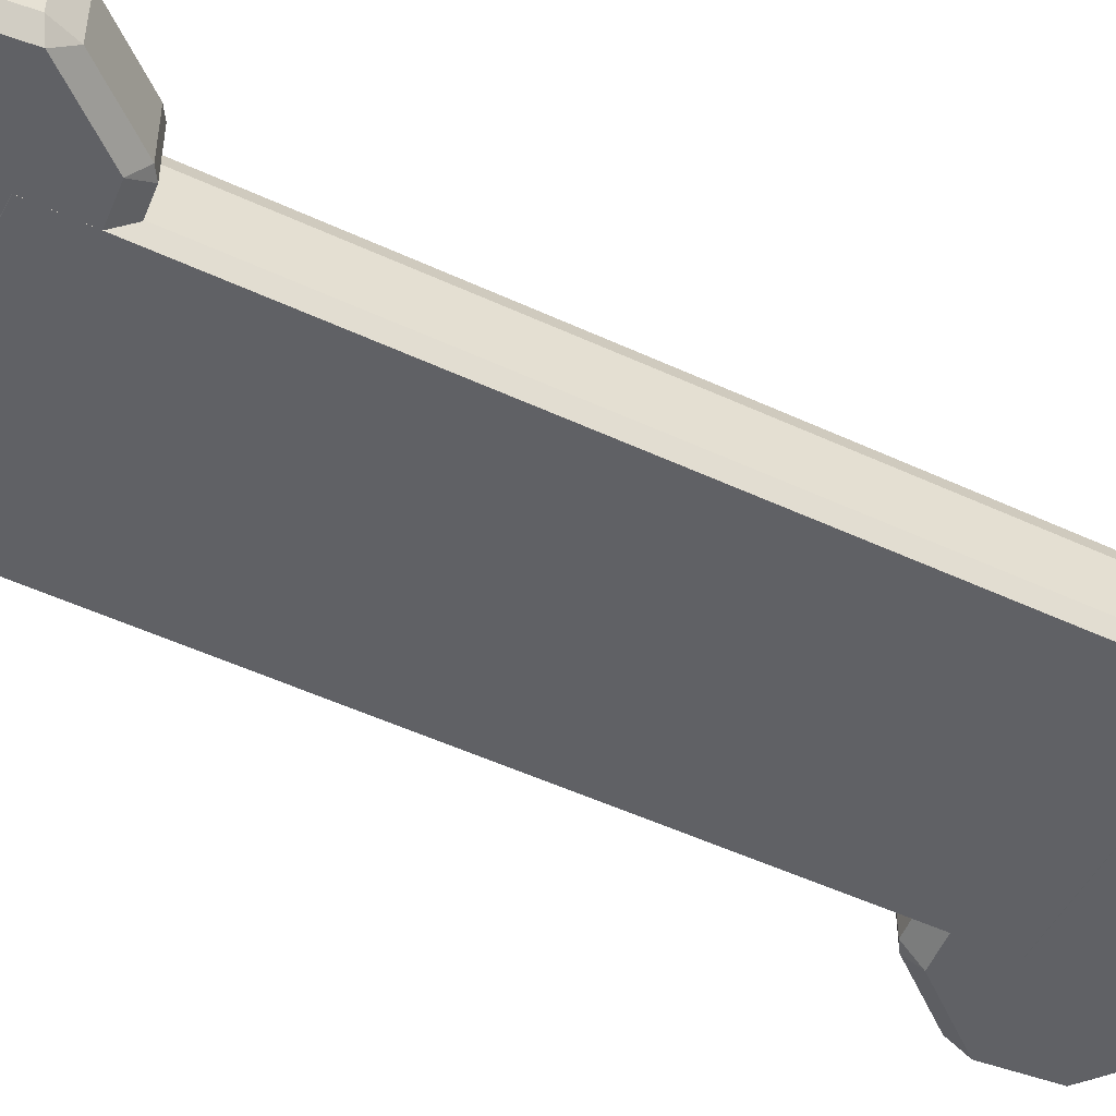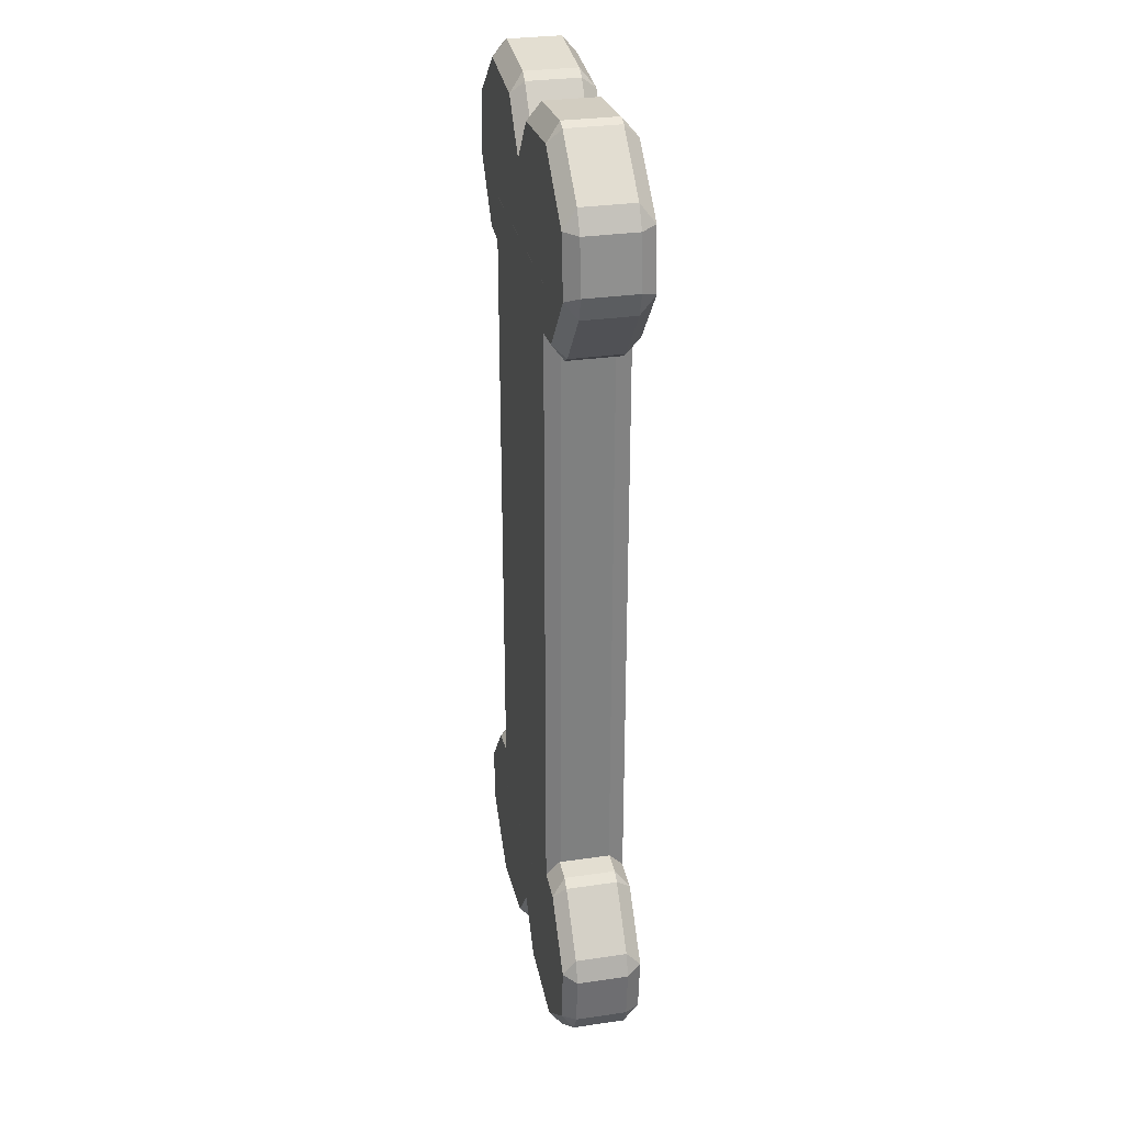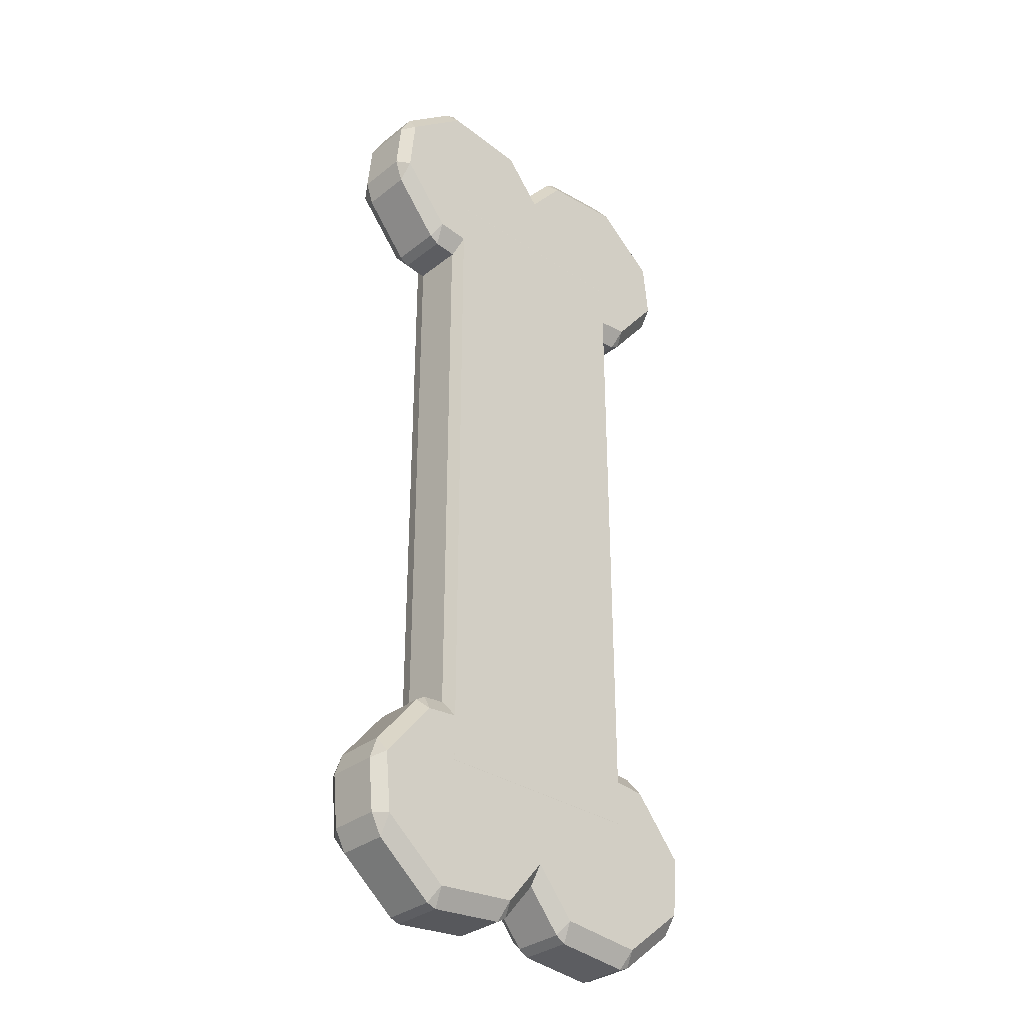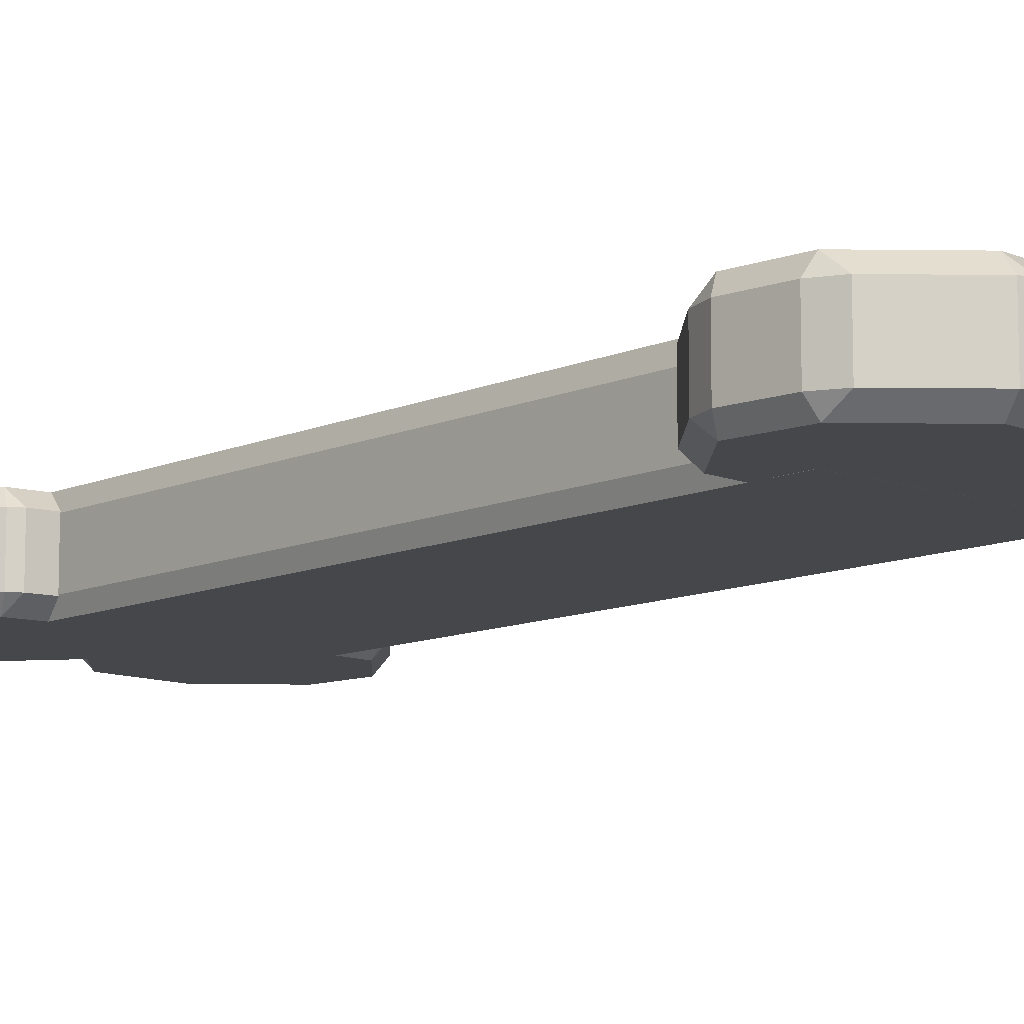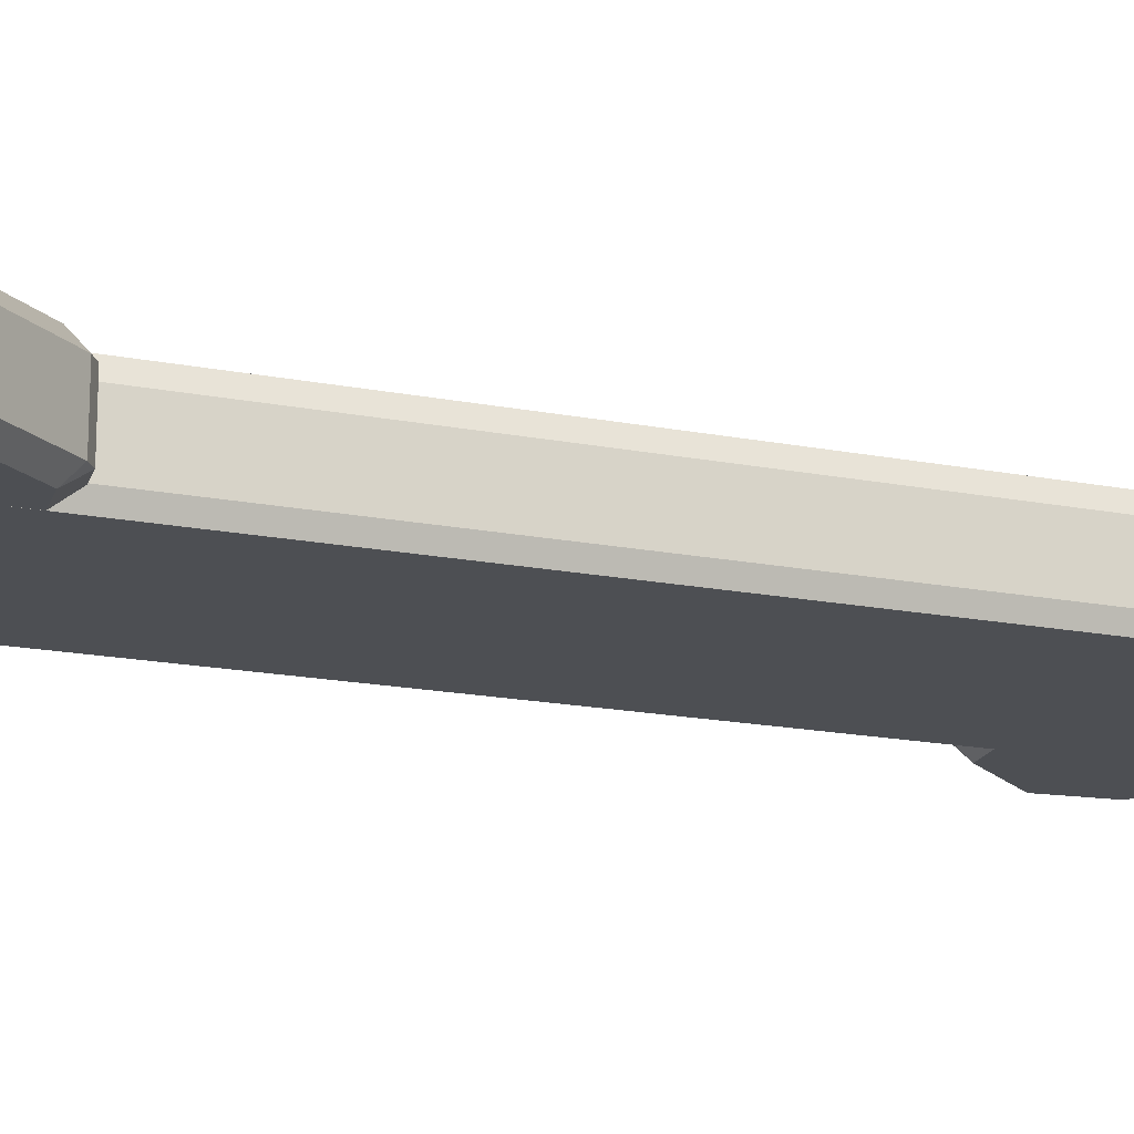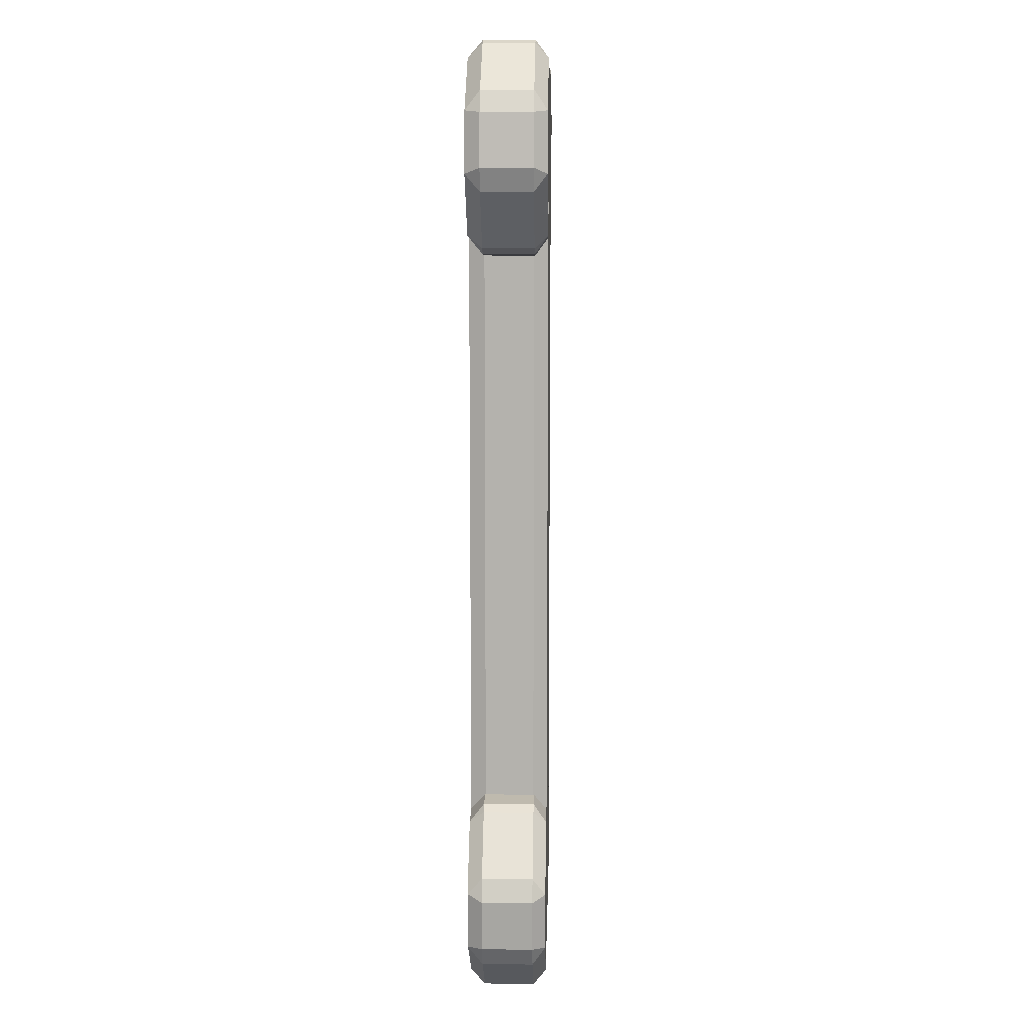
<metadata>
{"format":"obj","ext":"obj","renderer":"f3d","projection":"perspective","resolution":1024,"background":"white","views":[{"elev":-50.1,"azim":-117.2,"up":"+Y"},{"elev":30.4,"azim":78.1,"up":"+Z"},{"elev":-32.9,"azim":-42.8,"up":"+Z"},{"elev":-10.3,"azim":-41.2,"up":"+Y"},{"elev":-17.5,"azim":-111.3,"up":"+Y"},{"elev":10.2,"azim":-88.3,"up":"+Z"}]}
</metadata>
<code>
o Cube_Cube.001
v -0.3248 -0.07261 -0.9686
v -0.3108 -0.1026 -1.034
v -0.3108 -0.1116 -0.9686
v -0.3108 0.1116 -0.9686
v -0.3108 0.1025 -1.034
v -0.3248 0.06778 -0.9686
v -0.3248 -0.07261 0.1837
v -0.3108 -0.1116 0.1837
v -0.3108 0.1116 0.1837
v -0.3248 0.06778 0.1837
v -0.5237 -0.1115 -1.183
v -0.5521 -0.07495 -1.179
v -0.5208 -0.07495 -1.237
v -0.5237 0.1115 -1.183
v -0.5208 0.06991 -1.237
v -0.5521 0.06991 -1.179
v -0.346 -0.1115 -1.33
v -0.3611 -0.07495 -1.369
v -0.3334 -0.07495 -1.379
v -0.346 0.1115 -1.33
v -0.3334 0.06991 -1.379
v -0.3611 0.06991 -1.369
v -0.1087 -0.1115 -1.307
v -0.1202 -0.07495 -1.359
v -0.09289 -0.07495 -1.341
v -0.1087 0.1115 -1.307
v -0.09289 0.06991 -1.341
v -0.1202 0.06991 -1.359
v 0.03011 -0.1115 -1.139
v 0.03469 -0.07495 -1.186
v 0.04341 -0.1066 -1.123
v 0.03011 0.1115 -1.139
v 0.04341 0.1066 -1.123
v 0.03469 0.06991 -1.186
v 0.01403 -0.1115 -0.9717
v 0.02934 -0.1066 -0.9765
v 0.01109 -0.1066 -0.9176
v 0.01403 0.1115 -0.9717
v 0.01109 0.1066 -0.9176
v 0.02934 0.1066 -0.9765
v -0.1636 -0.1115 -0.8252
v -0.1486 -0.1066 -0.786
v -0.1763 -0.07495 -0.7761
v -0.1636 0.1115 -0.8252
v -0.1763 0.06991 -0.7761
v -0.1486 0.1066 -0.786
v -0.401 -0.1115 -0.848
v -0.3895 -0.07495 -0.7966
v -0.4168 -0.07495 -0.8141
v -0.401 0.1115 -0.848
v -0.4168 0.06991 -0.8141
v -0.3895 0.06991 -0.7966
v -0.5398 -0.1115 -1.016
v -0.5444 -0.07495 -0.9688
v -0.5662 -0.07495 -1.033
v -0.5398 0.1115 -1.016
v -0.5662 0.06991 -1.033
v -0.5444 0.06991 -0.9688
v 0 -0.1116 0.1837
v 0 0.1116 0.1837
v 0.3248 -0.07261 -0.9686
v 0.3108 -0.1026 -1.034
v 0.3108 -0.1116 -0.9686
v 0.3108 0.1116 -0.9686
v 0.3108 0.1025 -1.034
v 0.3248 0.06778 -0.9686
v 0 0.1025 -1.034
v 0 0.1116 -0.9686
v 0 -0.1116 -0.9686
v 0 -0.1026 -1.034
v 0.3248 -0.07261 0.1837
v 0.3108 -0.1116 0.1837
v 0.3108 0.1116 0.1837
v 0.3248 0.06778 0.1837
v 0.5237 -0.1115 -1.183
v 0.5521 -0.07495 -1.179
v 0.5208 -0.07495 -1.237
v 0.5237 0.1115 -1.183
v 0.5208 0.06991 -1.237
v 0.5521 0.06991 -1.179
v 0.346 -0.1115 -1.33
v 0.3611 -0.07495 -1.369
v 0.3334 -0.07495 -1.379
v 0.346 0.1115 -1.33
v 0.3334 0.06991 -1.379
v 0.3611 0.06991 -1.369
v 0.1087 -0.1115 -1.307
v 0.1202 -0.07495 -1.359
v 0.09289 -0.07495 -1.341
v 0.1087 0.1115 -1.307
v 0.09289 0.06991 -1.341
v 0.1202 0.06991 -1.359
v -0.03011 -0.1115 -1.139
v -0.03469 -0.07495 -1.186
v -0.04341 -0.1066 -1.123
v -0.03011 0.1115 -1.139
v -0.04341 0.1066 -1.123
v -0.03469 0.06991 -1.186
v -0.01403 -0.1115 -0.9717
v -0.02934 -0.1066 -0.9765
v -0.01109 -0.1066 -0.9176
v -0.01403 0.1115 -0.9717
v -0.01109 0.1066 -0.9176
v -0.02934 0.1066 -0.9765
v 0.1636 -0.1115 -0.8252
v 0.1486 -0.1066 -0.786
v 0.1763 -0.07495 -0.7761
v 0.1636 0.1115 -0.8252
v 0.1763 0.06991 -0.7761
v 0.1486 0.1066 -0.786
v 0.401 -0.1115 -0.848
v 0.3895 -0.07495 -0.7966
v 0.4168 -0.07495 -0.8141
v 0.401 0.1115 -0.848
v 0.4168 0.06991 -0.8141
v 0.3895 0.06991 -0.7966
v 0.5398 -0.1115 -1.016
v 0.5444 -0.07495 -0.9688
v 0.5662 -0.07495 -1.033
v 0.5398 0.1115 -1.016
v 0.5662 0.06991 -1.033
v 0.5444 0.06991 -0.9688
v -0.3248 -0.07261 0.9686
v -0.3108 -0.1026 1.034
v -0.3108 -0.1116 0.9686
v -0.3108 0.1116 0.9686
v -0.3108 0.1025 1.034
v -0.3248 0.06778 0.9686
v -0.3248 -0.07261 -0.1837
v -0.3108 -0.1116 -0.1837
v -0.3108 0.1116 -0.1837
v -0.3248 0.06778 -0.1837
v -0.5237 -0.1115 1.183
v -0.5521 -0.07495 1.179
v -0.5208 -0.07495 1.237
v -0.5237 0.1115 1.183
v -0.5208 0.06991 1.237
v -0.5521 0.06991 1.179
v -0.346 -0.1115 1.33
v -0.3611 -0.07495 1.369
v -0.3334 -0.07495 1.379
v -0.346 0.1115 1.33
v -0.3334 0.06991 1.379
v -0.3611 0.06991 1.369
v -0.1087 -0.1115 1.307
v -0.1202 -0.07495 1.359
v -0.09289 -0.07495 1.341
v -0.1087 0.1115 1.307
v -0.09289 0.06991 1.341
v -0.1202 0.06991 1.359
v 0.03011 -0.1115 1.139
v 0.03469 -0.07495 1.186
v 0.04341 -0.1066 1.123
v 0.03011 0.1115 1.139
v 0.04341 0.1066 1.123
v 0.03469 0.06991 1.186
v 0.01403 -0.1115 0.9717
v 0.02934 -0.1066 0.9765
v 0.01109 -0.1066 0.9176
v 0.01403 0.1115 0.9717
v 0.01109 0.1066 0.9176
v 0.02934 0.1066 0.9765
v -0.1636 -0.1115 0.8252
v -0.1486 -0.1066 0.786
v -0.1763 -0.07495 0.7761
v -0.1636 0.1115 0.8252
v -0.1763 0.06991 0.7761
v -0.1486 0.1066 0.786
v -0.401 -0.1115 0.848
v -0.3895 -0.07495 0.7966
v -0.4168 -0.07495 0.8141
v -0.401 0.1115 0.848
v -0.4168 0.06991 0.8141
v -0.3895 0.06991 0.7966
v -0.5398 -0.1115 1.016
v -0.5444 -0.07495 0.9688
v -0.5662 -0.07495 1.033
v -0.5398 0.1115 1.016
v -0.5662 0.06991 1.033
v -0.5444 0.06991 0.9688
v 0 -0.1116 -0.1837
v 0 0.1116 -0.1837
v 0.3248 -0.07261 0.9686
v 0.3108 -0.1026 1.034
v 0.3108 -0.1116 0.9686
v 0.3108 0.1116 0.9686
v 0.3108 0.1025 1.034
v 0.3248 0.06778 0.9686
v 0 0.1025 1.034
v 0 0.1116 0.9686
v 0 -0.1116 0.9686
v 0 -0.1026 1.034
v 0.3248 -0.07261 -0.1837
v 0.3108 -0.1116 -0.1837
v 0.3108 0.1116 -0.1837
v 0.3248 0.06778 -0.1837
v 0.5237 -0.1115 1.183
v 0.5521 -0.07495 1.179
v 0.5208 -0.07495 1.237
v 0.5237 0.1115 1.183
v 0.5208 0.06991 1.237
v 0.5521 0.06991 1.179
v 0.346 -0.1115 1.33
v 0.3611 -0.07495 1.369
v 0.3334 -0.07495 1.379
v 0.346 0.1115 1.33
v 0.3334 0.06991 1.379
v 0.3611 0.06991 1.369
v 0.1087 -0.1115 1.307
v 0.1202 -0.07495 1.359
v 0.09289 -0.07495 1.341
v 0.1087 0.1115 1.307
v 0.09289 0.06991 1.341
v 0.1202 0.06991 1.359
v -0.03011 -0.1115 1.139
v -0.03469 -0.07495 1.186
v -0.04341 -0.1066 1.123
v -0.03011 0.1115 1.139
v -0.04341 0.1066 1.123
v -0.03469 0.06991 1.186
v -0.01403 -0.1115 0.9717
v -0.02934 -0.1066 0.9765
v -0.01109 -0.1066 0.9176
v -0.01403 0.1115 0.9717
v -0.01109 0.1066 0.9176
v -0.02934 0.1066 0.9765
v 0.1636 -0.1115 0.8252
v 0.1486 -0.1066 0.786
v 0.1763 -0.07495 0.7761
v 0.1636 0.1115 0.8252
v 0.1763 0.06991 0.7761
v 0.1486 0.1066 0.786
v 0.401 -0.1115 0.848
v 0.3895 -0.07495 0.7966
v 0.4168 -0.07495 0.8141
v 0.401 0.1115 0.848
v 0.4168 0.06991 0.8141
v 0.3895 0.06991 0.7966
v 0.5398 -0.1115 1.016
v 0.5444 -0.07495 0.9688
v 0.5662 -0.07495 1.033
v 0.5398 0.1115 1.016
v 0.5662 0.06991 1.033
v 0.5444 0.06991 0.9688
f 68 4 9 60
f 7 10 6 1
f 3 69 59 8
f 11 17 23 29 35 41 47 53
f 55 57 16 12
f 25 27 34 30
f 31 33 40 36
f 37 39 46 42
f 43 45 52 48
f 49 51 58 54
f 19 21 28 24
f 20 14 56 50 44 38 32 26
f 13 15 22 18
f 1 2 3
f 4 5 6
f 11 12 13
f 14 15 16
f 17 18 19
f 20 21 22
f 23 24 25
f 26 27 28
f 29 30 31
f 32 33 34
f 35 36 37
f 38 39 40
f 41 42 43
f 44 45 46
f 47 48 49
f 50 51 52
f 53 54 55
f 56 57 58
f 9 4 6 10
f 5 2 1 6
f 69 3 2 70
f 3 8 7 1
f 4 68 67 5
f 13 18 17 11
f 22 15 14 20
f 12 16 15 13
f 21 19 18 22
f 19 24 23 17
f 28 21 20 26
f 27 25 24 28
f 25 30 29 23
f 34 27 26 32
f 33 31 30 34
f 31 36 35 29
f 40 33 32 38
f 39 37 36 40
f 37 42 41 35
f 46 39 38 44
f 45 43 42 46
f 43 48 47 41
f 52 45 44 50
f 51 49 48 52
f 49 54 53 47
f 58 51 50 56
f 57 55 54 58
f 55 12 11 53
f 16 57 56 14
f 2 5 67 70
f 68 60 73 64
f 71 61 66 74
f 63 72 59 69
f 75 117 111 105 99 93 87 81
f 119 76 80 121
f 89 94 98 91
f 95 100 104 97
f 101 106 110 103
f 107 112 116 109
f 113 118 122 115
f 83 88 92 85
f 84 90 96 102 108 114 120 78
f 77 82 86 79
f 61 63 62
f 64 66 65
f 75 77 76
f 78 80 79
f 81 83 82
f 84 86 85
f 87 89 88
f 90 92 91
f 93 95 94
f 96 98 97
f 99 101 100
f 102 104 103
f 105 107 106
f 108 110 109
f 111 113 112
f 114 116 115
f 117 119 118
f 120 122 121
f 73 74 66 64
f 65 66 61 62
f 69 70 62 63
f 63 61 71 72
f 64 65 67 68
f 77 75 81 82
f 86 84 78 79
f 76 77 79 80
f 85 86 82 83
f 83 81 87 88
f 92 90 84 85
f 91 92 88 89
f 89 87 93 94
f 98 96 90 91
f 97 98 94 95
f 95 93 99 100
f 104 102 96 97
f 103 104 100 101
f 101 99 105 106
f 110 108 102 103
f 109 110 106 107
f 107 105 111 112
f 116 114 108 109
f 115 116 112 113
f 113 111 117 118
f 122 120 114 115
f 121 122 118 119
f 119 117 75 76
f 80 78 120 121
f 62 70 67 65
f 190 182 131 126
f 129 123 128 132
f 125 130 181 191
f 133 175 169 163 157 151 145 139
f 177 134 138 179
f 147 152 156 149
f 153 158 162 155
f 159 164 168 161
f 165 170 174 167
f 171 176 180 173
f 141 146 150 143
f 142 148 154 160 166 172 178 136
f 135 140 144 137
f 123 125 124
f 126 128 127
f 133 135 134
f 136 138 137
f 139 141 140
f 142 144 143
f 145 147 146
f 148 150 149
f 151 153 152
f 154 156 155
f 157 159 158
f 160 162 161
f 163 165 164
f 166 168 167
f 169 171 170
f 172 174 173
f 175 177 176
f 178 180 179
f 131 132 128 126
f 127 128 123 124
f 191 192 124 125
f 125 123 129 130
f 126 127 189 190
f 135 133 139 140
f 144 142 136 137
f 134 135 137 138
f 143 144 140 141
f 141 139 145 146
f 150 148 142 143
f 149 150 146 147
f 147 145 151 152
f 156 154 148 149
f 155 156 152 153
f 153 151 157 158
f 162 160 154 155
f 161 162 158 159
f 159 157 163 164
f 168 166 160 161
f 167 168 164 165
f 165 163 169 170
f 174 172 166 167
f 173 174 170 171
f 171 169 175 176
f 180 178 172 173
f 179 180 176 177
f 177 175 133 134
f 138 136 178 179
f 124 192 189 127
f 190 186 195 182
f 193 196 188 183
f 185 191 181 194
f 197 203 209 215 221 227 233 239
f 241 243 202 198
f 211 213 220 216
f 217 219 226 222
f 223 225 232 228
f 229 231 238 234
f 235 237 244 240
f 205 207 214 210
f 206 200 242 236 230 224 218 212
f 199 201 208 204
f 183 184 185
f 186 187 188
f 197 198 199
f 200 201 202
f 203 204 205
f 206 207 208
f 209 210 211
f 212 213 214
f 215 216 217
f 218 219 220
f 221 222 223
f 224 225 226
f 227 228 229
f 230 231 232
f 233 234 235
f 236 237 238
f 239 240 241
f 242 243 244
f 195 186 188 196
f 187 184 183 188
f 191 185 184 192
f 185 194 193 183
f 186 190 189 187
f 199 204 203 197
f 208 201 200 206
f 198 202 201 199
f 207 205 204 208
f 205 210 209 203
f 214 207 206 212
f 213 211 210 214
f 211 216 215 209
f 220 213 212 218
f 219 217 216 220
f 217 222 221 215
f 226 219 218 224
f 225 223 222 226
f 223 228 227 221
f 232 225 224 230
f 231 229 228 232
f 229 234 233 227
f 238 231 230 236
f 237 235 234 238
f 235 240 239 233
f 244 237 236 242
f 243 241 240 244
f 241 198 197 239
f 202 243 242 200
f 184 187 189 192

</code>
